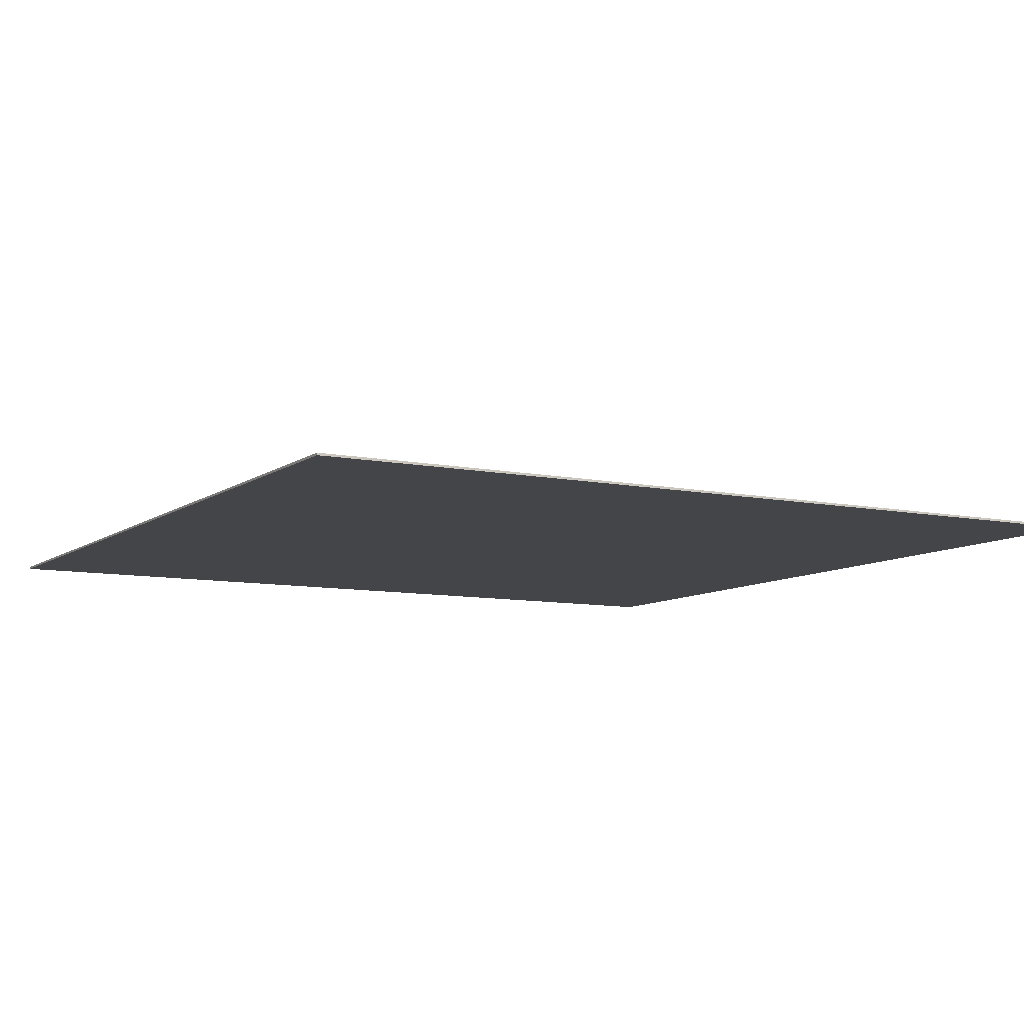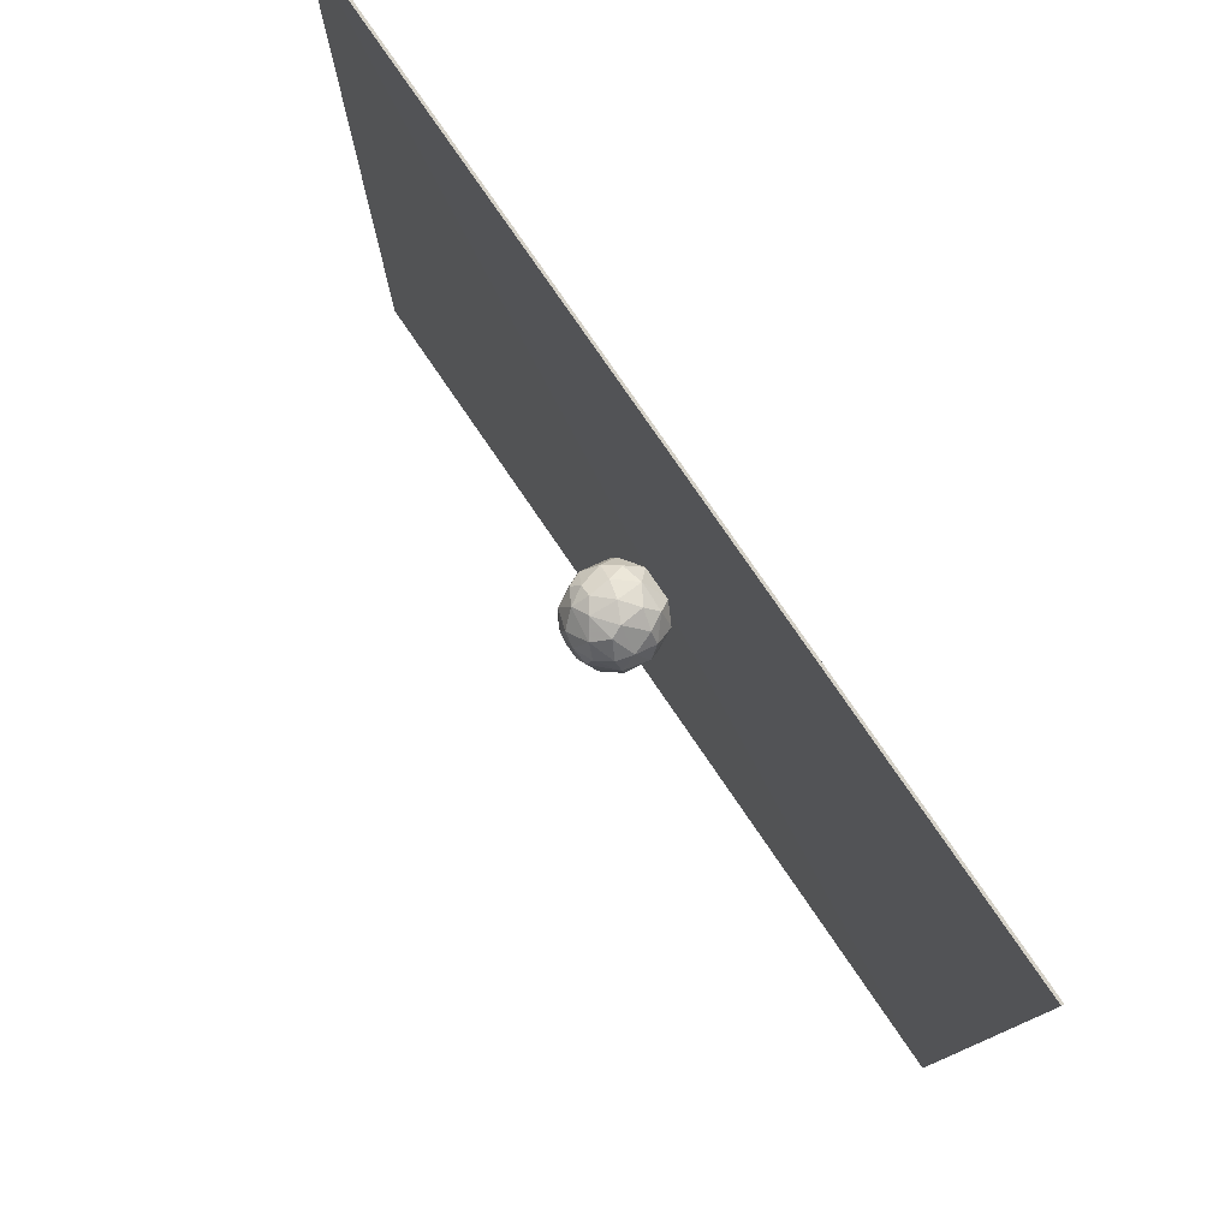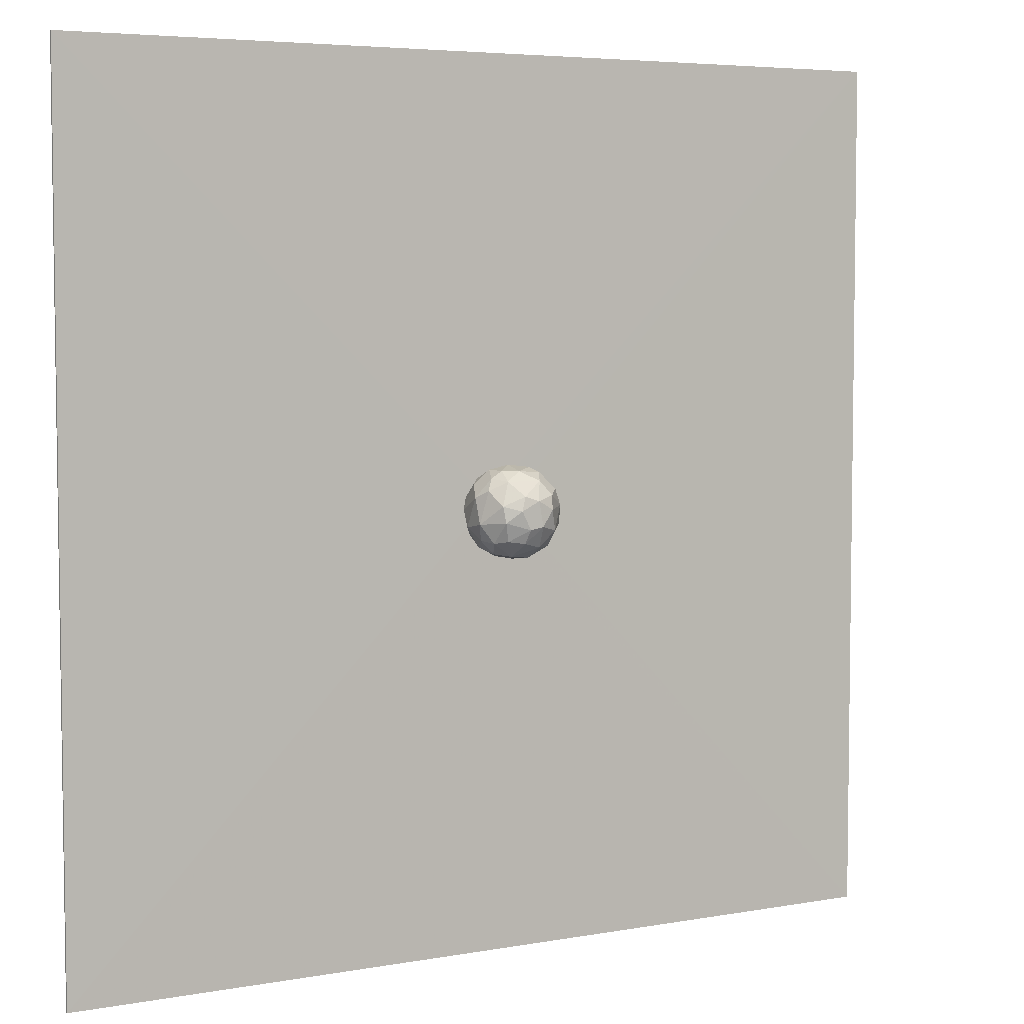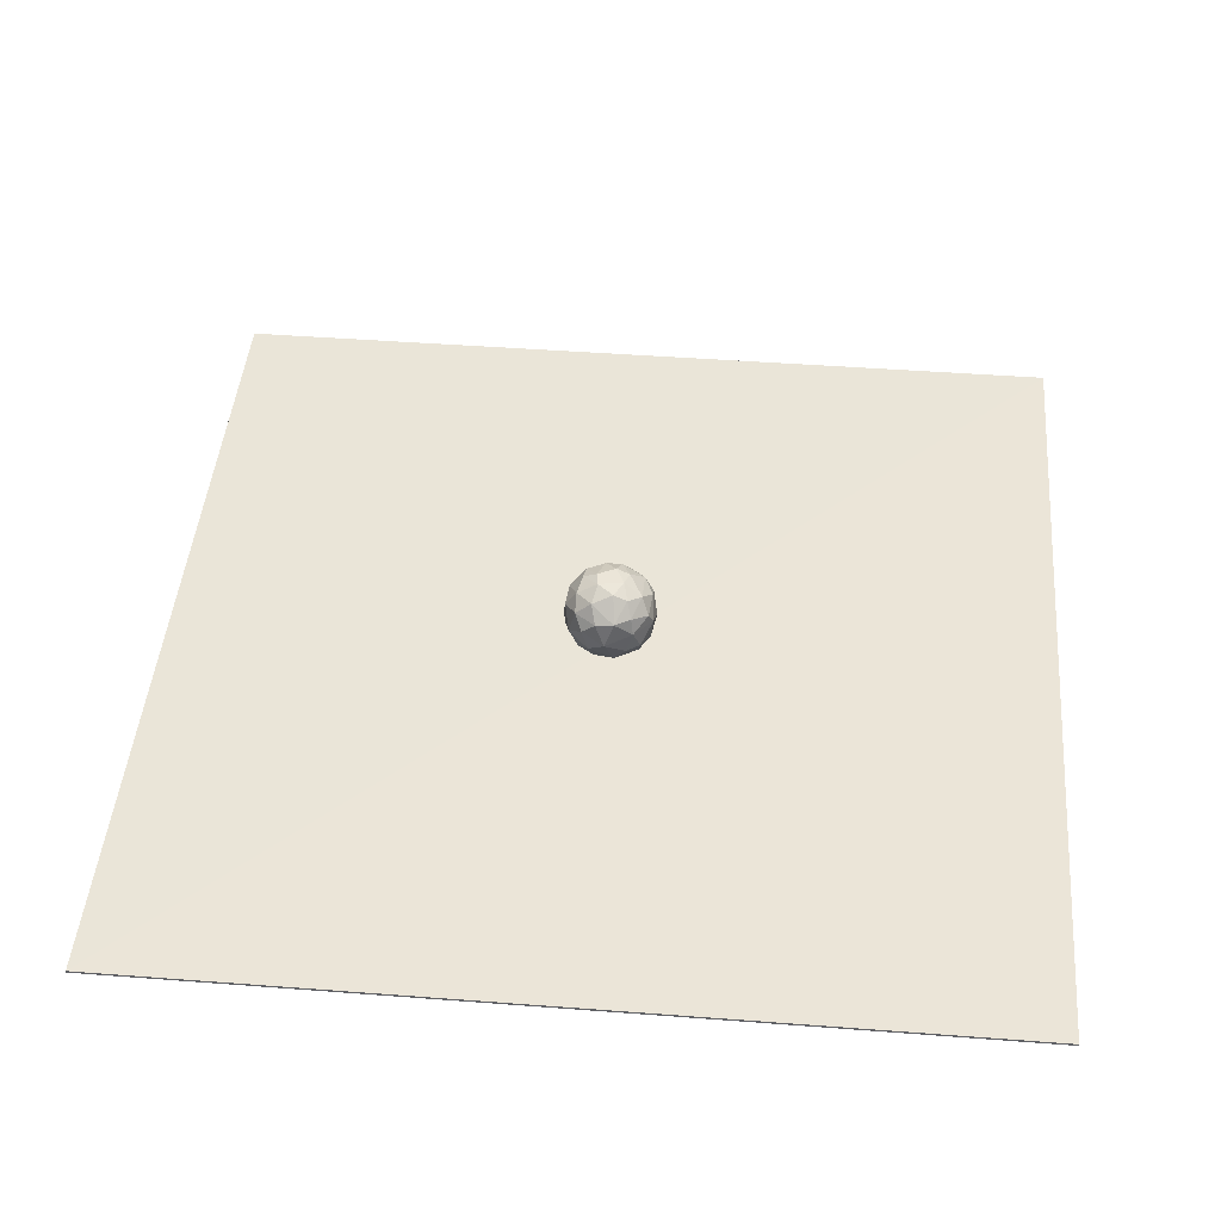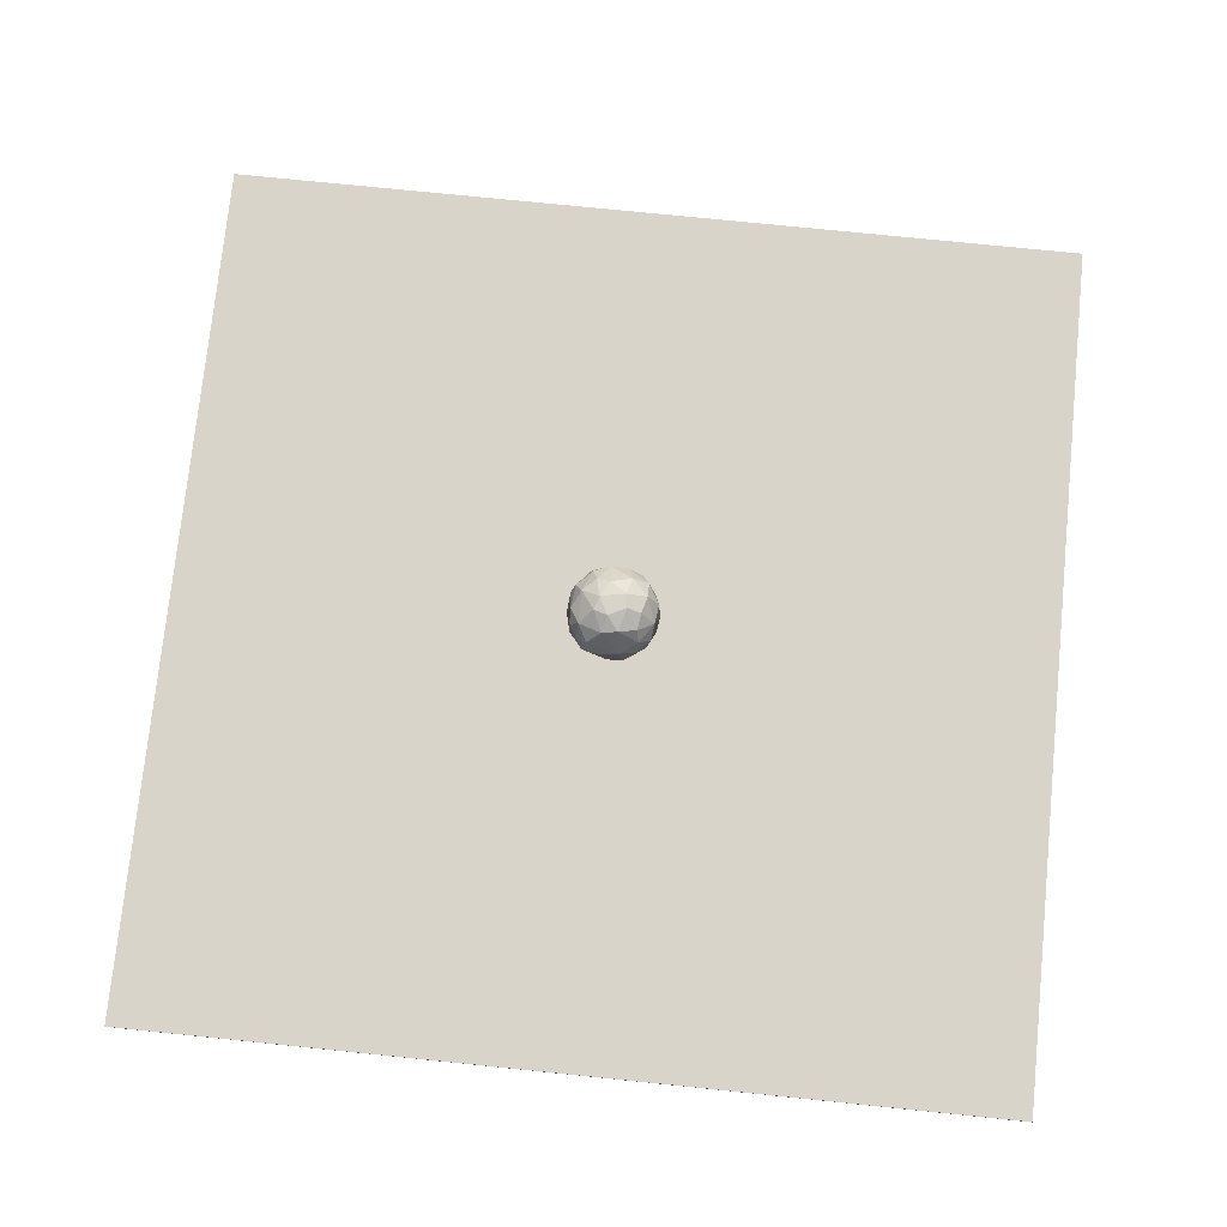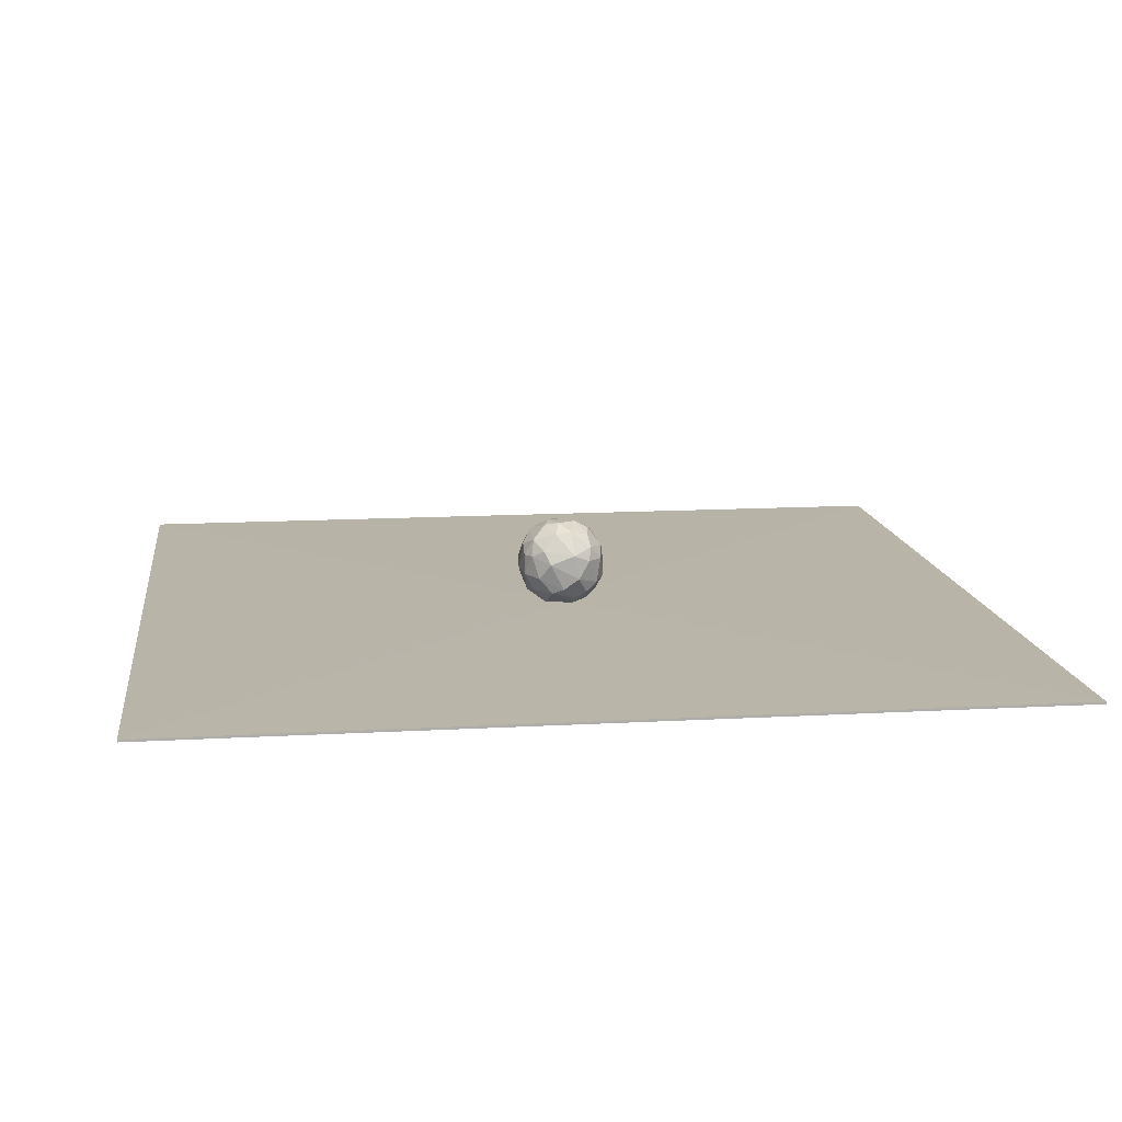
<metadata>
{"format":"obj","ext":"obj","renderer":"f3d","projection":"perspective","resolution":1024,"background":"white","views":[{"elev":-9.0,"azim":150.9,"up":"+Y"},{"elev":78.9,"azim":-124.4,"up":"+Z"},{"elev":5.2,"azim":150.4,"up":"+Z"},{"elev":45.6,"azim":-85.0,"up":"+Y"},{"elev":75.3,"azim":95.8,"up":"+Y"},{"elev":13.1,"azim":82.6,"up":"+Y"}]}
</metadata>
<code>
o convex_0
v 0.2591 0.07792 0.3612
v -10.03 -0.02596 -10.02
v -10.03 -0.02596 10.02
v 10.03 -0.02596 -10.02
v 10.03 -0.02596 10.02
v -10.03 0.02597 -10.02
v 10.03 0.02597 -10.02
v -10.03 0.02597 10.02
v 10.03 0.02597 10.02
v -0.3631 0.07792 -0.2591
v 0.4142 0.07792 -0.1551
v 0.1551 0.07792 -0.4122
v -0.1021 0.07792 0.4122
v -0.4142 0.07792 0.1001
f 8 13 14
f 3 2 4
f 3 4 5
f 2 3 6
f 4 2 6
f 4 6 7
f 5 4 7
f 3 5 8
f 6 3 8
f 5 7 9
f 8 5 9
f 1 9 11
f 9 7 11
f 10 1 11
f 10 11 12
f 7 6 12
f 6 10 12
f 11 7 12
f 9 1 13
f 8 9 13
f 1 10 13
f 13 10 14
f 6 8 14
f 10 6 14
o convex_1
v 0.4153 1.273 0.935
v -0.05187 0.9092 -1.039
v -0.1558 0.6496 -0.9869
v -0.935 1.48 0.1558
v -0.3633 0.07811 0.4153
v 0.9869 1.324 -0.2077
v 0.1037 2 -0.3116
v 0.7272 0.2341 -0.2077
v -0.883 1.169 -0.5711
v -0.4674 1.376 0.883
v 0.5711 0.4418 0.7272
v -0.6232 0.1821 -0.3116
v 0.2077 1.948 0.4153
v -0.935 0.7016 0.4153
v -0.3116 0.5977 0.935
v 0.5711 1.169 -0.883
v -0.2593 1.74 -0.7272
v 0.9869 1.117 0.3633
v 0.2593 0.1302 -0.5711
v -0.4674 1.948 0.1037
v 0.6753 1.792 0.2077
v 0.6232 0.5977 -0.7792
v 0.5195 1.74 -0.5711
v 0.3633 0.07811 0.4153
v -0.935 0.7016 -0.4153
v 0.935 0.4937 0.05187
v -0.6232 1.792 -0.3633
v -0.2593 1.74 0.7272
v -0.5711 0.8573 -0.883
v 0.9869 0.7535 -0.3116
v -0.1558 0.07811 -0.5195
v -0.2077 1.324 -0.9869
v 0.4674 1.636 0.7272
v 0.05187 0.9092 1.039
v 0.1037 0.3379 0.8309
v -0.7792 1.532 0.5195
v -0.5195 0.3379 -0.6753
v -0.7272 0.7016 0.7272
v -0.7792 0.286 0.1558
v -1.039 0.9092 -0.05187
v 0.2593 1.428 -0.935
v 0.8309 0.7535 0.6232
v -0.6232 1.48 -0.7272
v 0.883 1.169 -0.5711
v 0.8309 1.428 0.5195
v 0.1037 1.48 0.935
v -0.883 1.169 0.5711
v 0.4674 0.8054 0.935
v -0.5195 0.3379 0.6753
v 0.6232 1.844 -0.1558
v 0.1037 0.3379 -0.8309
v 0.8309 0.3898 0.3116
v 0.5195 0.07811 -0.2077
v 0.2593 0.7016 -0.9869
v -0.935 1.428 -0.2593
v -0.3633 1.117 0.9869
v -0.1037 2 0.3116
v -0.2077 2 -0.2593
v 0.3116 2 0.1037
v 0.6753 1.273 0.7792
v 0.7272 0.3898 -0.5195
v 0.7272 1.48 -0.6232
v 0.1558 1.844 -0.6232
v -0.5195 1.844 0.4153
f 42 71 78
f 18 34 41
f 16 17 43
f 39 23 43
f 20 32 44
f 32 40 44
f 40 22 44
f 19 26 45
f 38 19 45
f 16 43 46
f 35 27 47
f 27 42 47
f 48 29 49
f 38 25 49
f 19 38 49
f 24 42 50
f 26 39 51
f 43 17 51
f 39 43 51
f 45 26 51
f 26 19 53
f 39 26 53
f 23 39 54
f 39 53 54
f 53 28 54
f 16 46 55
f 46 31 55
f 40 32 56
f 41 31 57
f 43 23 57
f 31 46 57
f 46 43 57
f 36 30 58
f 20 44 58
f 44 36 58
f 32 20 59
f 20 35 59
f 35 47 59
f 42 24 60
f 15 47 60
f 47 42 60
f 48 15 60
f 50 18 61
f 24 50 61
f 28 52 61
f 18 54 61
f 54 28 61
f 15 48 62
f 48 49 62
f 49 25 62
f 25 56 62
f 49 29 63
f 19 49 63
f 52 28 63
f 29 52 63
f 53 19 63
f 28 53 63
f 35 20 64
f 37 21 64
f 36 33 65
f 33 45 65
f 51 17 65
f 45 51 65
f 25 38 66
f 22 40 66
f 56 25 66
f 40 56 66
f 45 33 67
f 38 45 67
f 22 66 67
f 66 38 67
f 17 16 68
f 30 36 68
f 16 55 68
f 55 30 68
f 65 17 68
f 36 65 68
f 18 41 69
f 54 18 69
f 23 54 69
f 57 23 69
f 41 57 69
f 29 48 70
f 52 29 70
f 60 24 70
f 48 60 70
f 24 61 70
f 61 52 70
f 42 27 71
f 31 41 72
f 41 34 72
f 71 21 72
f 34 71 72
f 27 35 73
f 64 21 73
f 35 64 73
f 21 71 73
f 71 27 73
f 47 15 74
f 56 32 74
f 32 59 74
f 59 47 74
f 15 62 74
f 62 56 74
f 33 36 75
f 44 22 75
f 36 44 75
f 22 67 75
f 67 33 75
f 30 55 76
f 55 37 76
f 58 30 76
f 20 58 76
f 64 20 76
f 37 64 76
f 21 37 77
f 37 55 77
f 55 31 77
f 72 21 77
f 31 72 77
f 34 18 78
f 18 50 78
f 50 42 78
f 71 34 78

</code>
